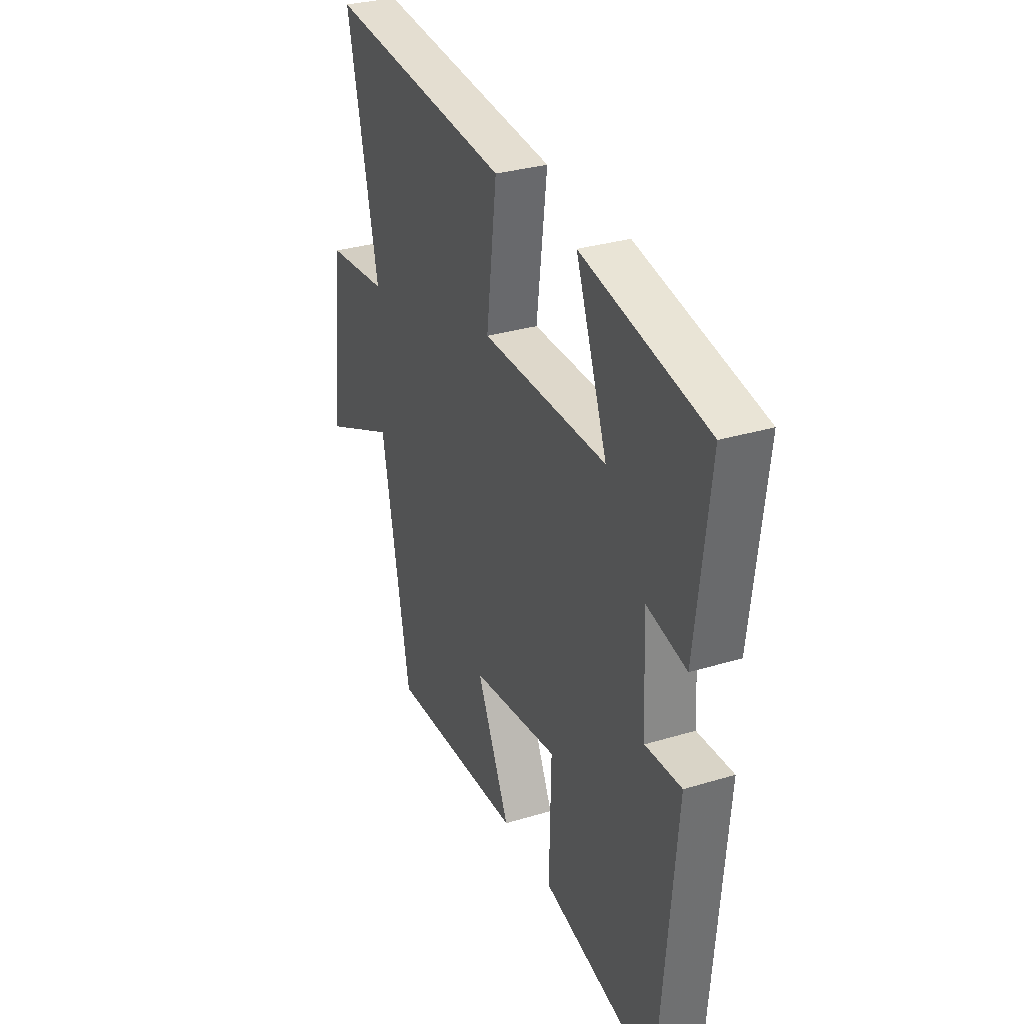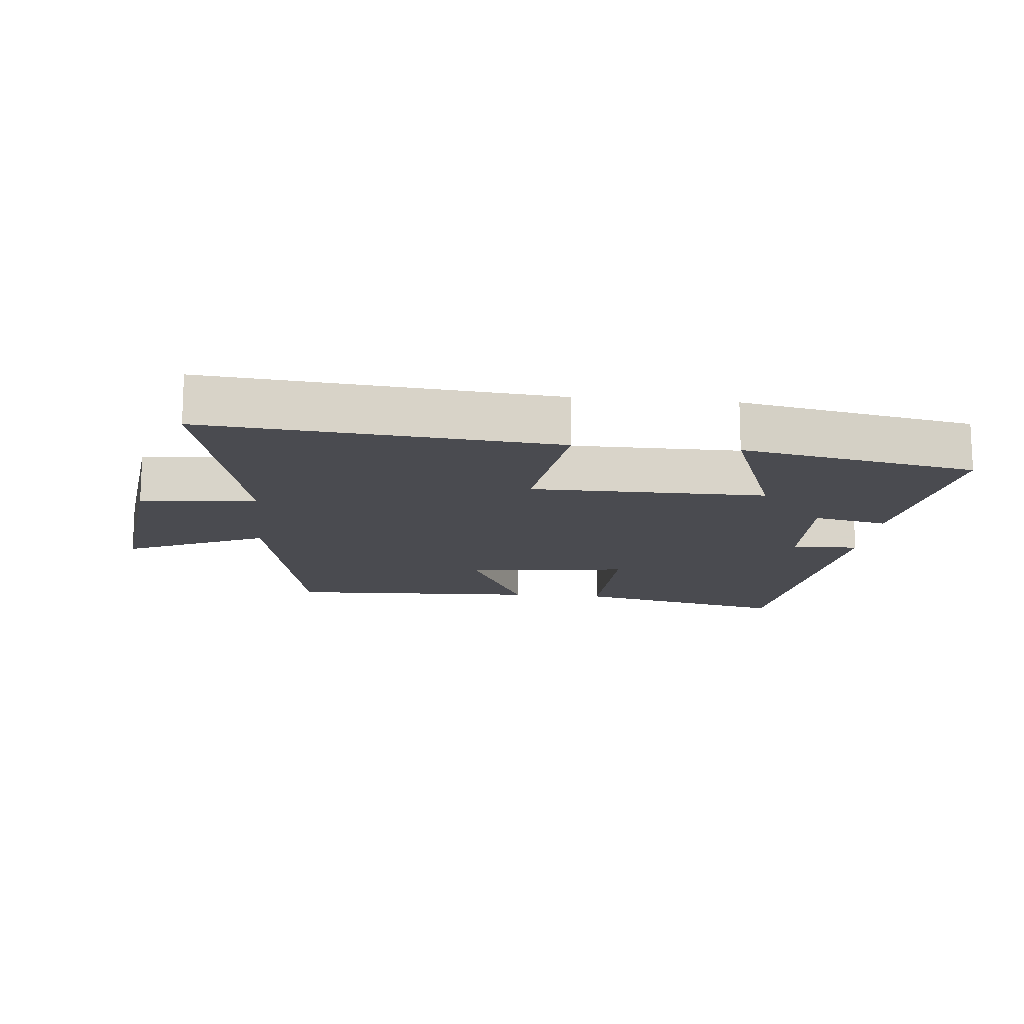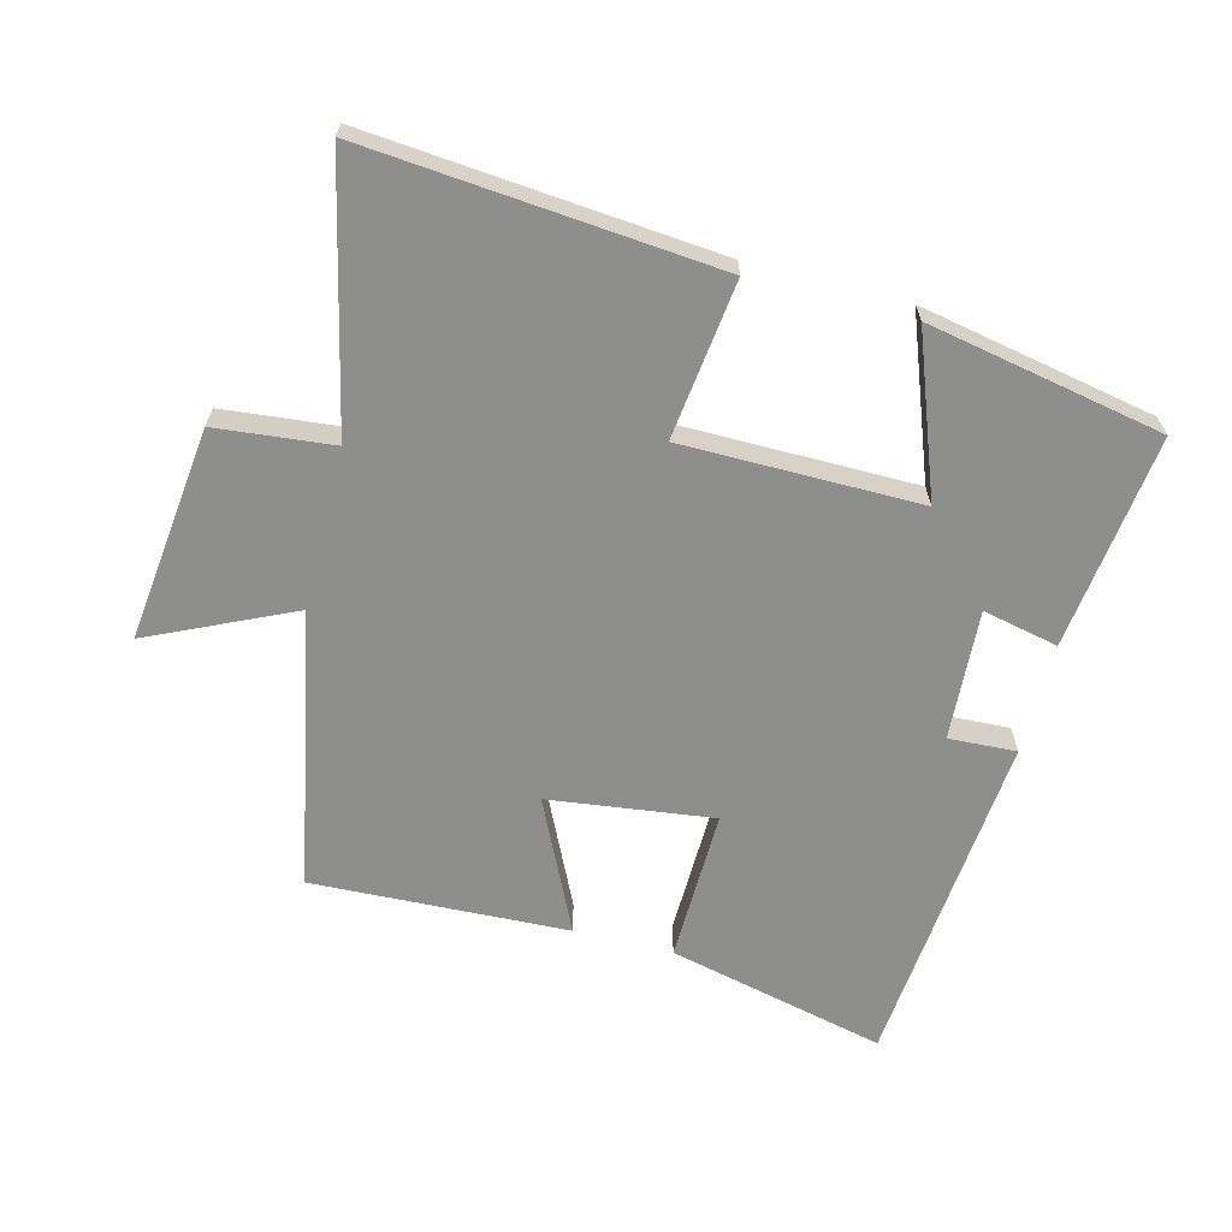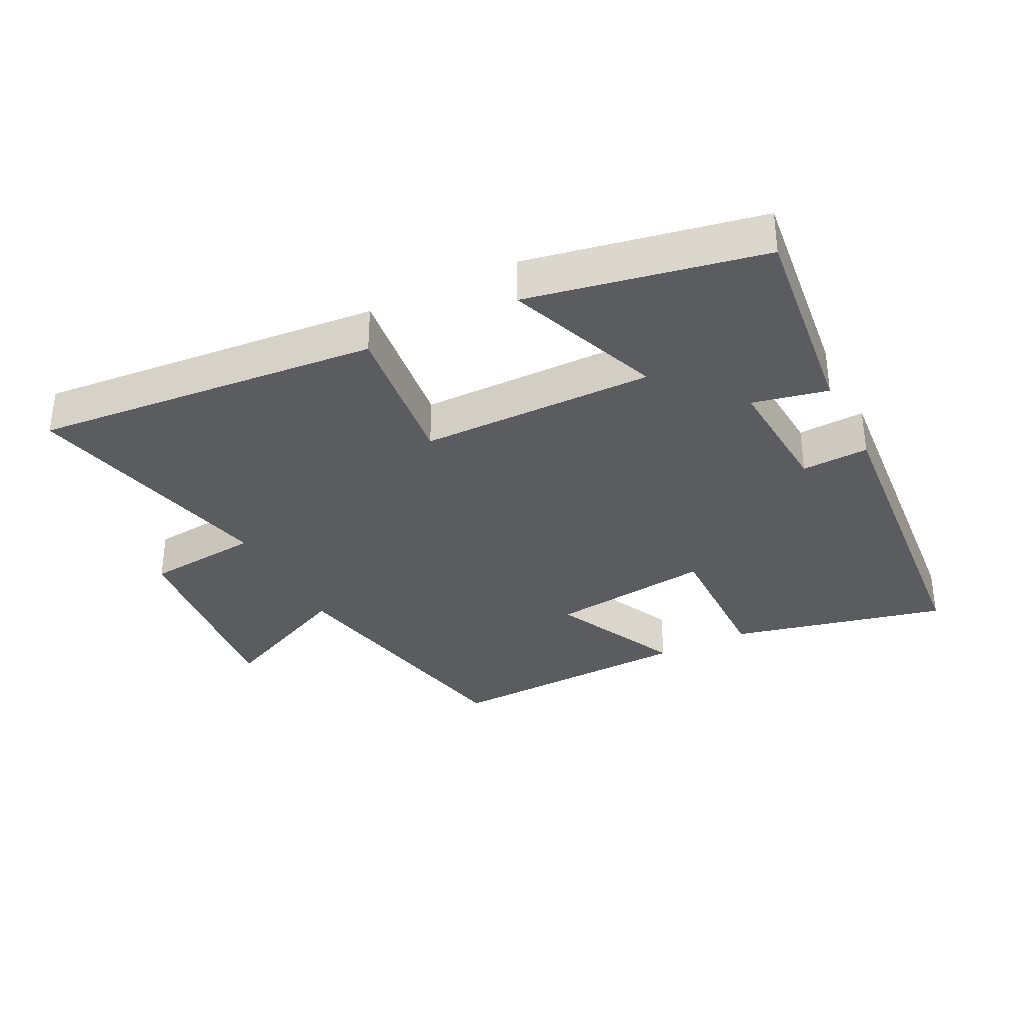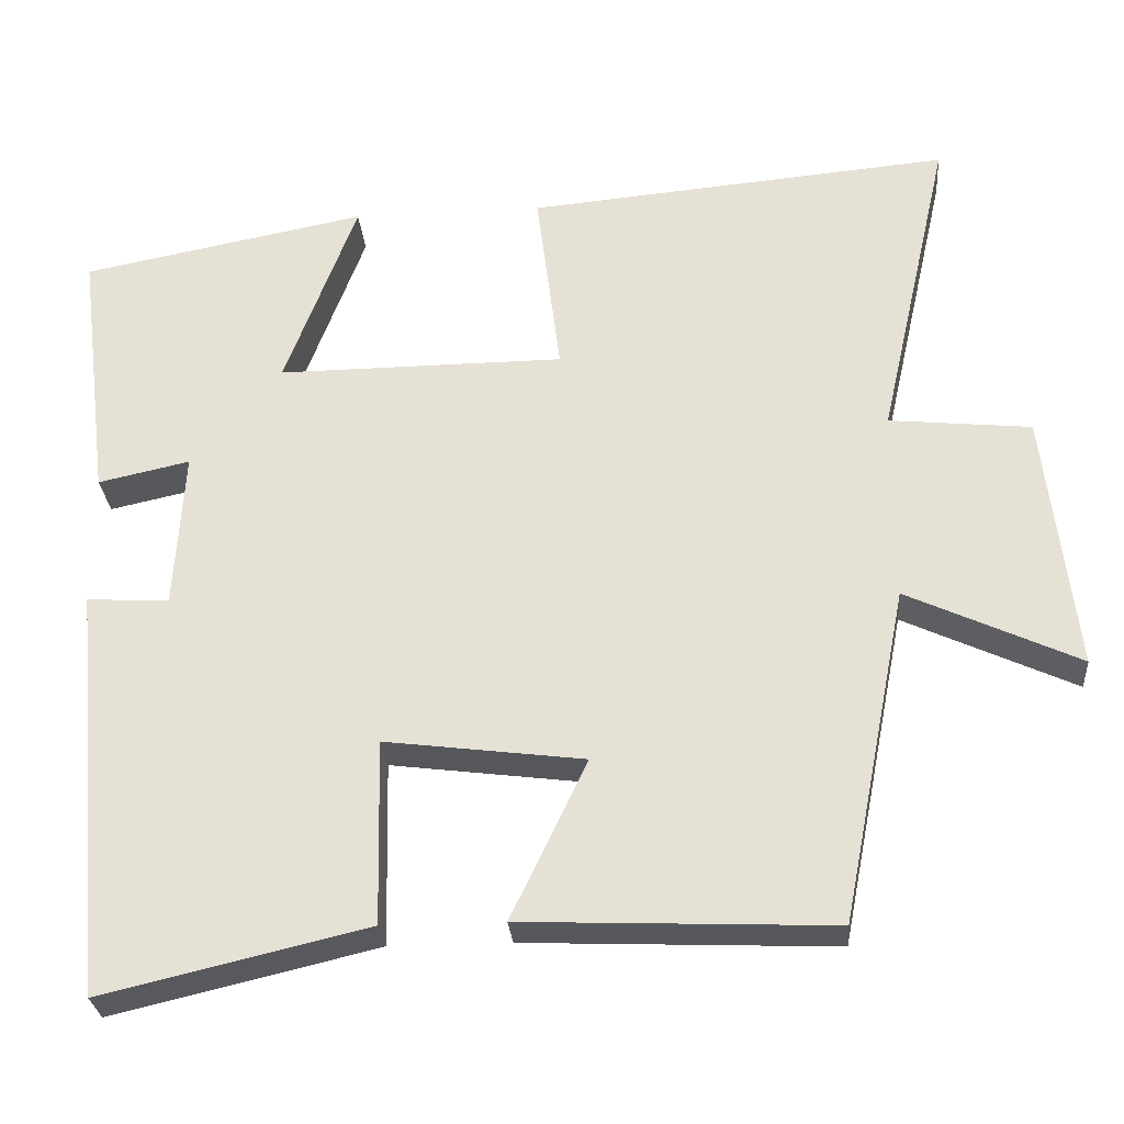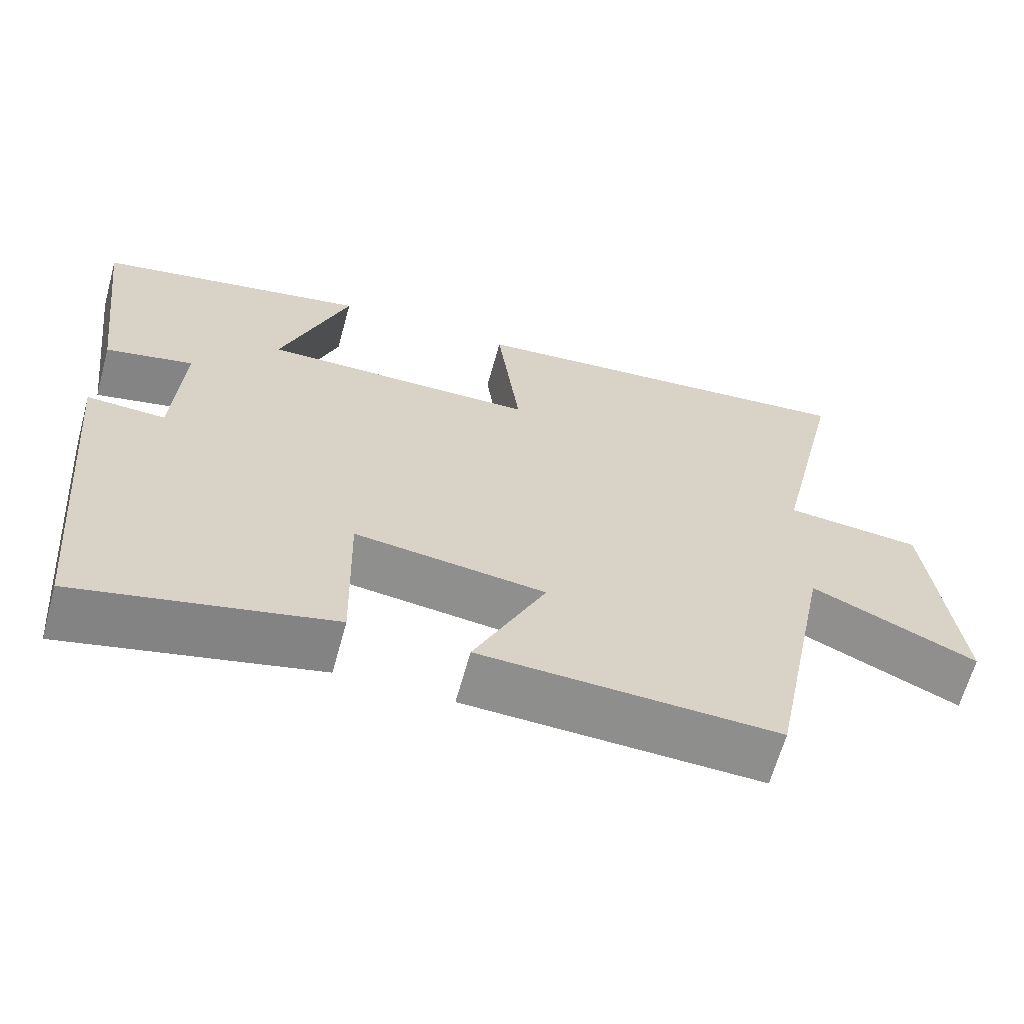
<metadata>
{"format":"obj","ext":"obj","renderer":"f3d","projection":"perspective","resolution":1024,"background":"white","views":[{"elev":31.2,"azim":66.6,"up":"+Z"},{"elev":-14.4,"azim":-5.8,"up":"+Y"},{"elev":-64.8,"azim":-14.4,"up":"+Y"},{"elev":-33.8,"azim":26.9,"up":"+Y"},{"elev":-28.2,"azim":-175.4,"up":"+Z"},{"elev":-64.4,"azim":164.6,"up":"+Z"}]}
</metadata>
<code>
v -0.417 0.07 -0.516
v -0.5 0.07 -0.095
v -0.716 0.07 -0.195
v -0.678 0.07 0.131
v -0.5 0.07 0.149
v -0.59 0.07 0.547
v -0.058 0.07 0.5
v -0.088 0.07 0.261
v 0.272 0.07 0.259
v 0.182 0.07 0.5
v 0.54 0.07 0.431
v 0.5 0.07 0.106
v 0.385 0.07 0.131
v 0.397 0.07 -0.067
v 0.5 0.07 -0.062
v 0.454 0.07 -0.578
v 0.122 0.07 -0.5
v 0.127 0.07 -0.268
v -0.123 0.07 -0.3
v -0.028 0.07 -0.5
v -0.417 0 -0.516
v -0.5 0 -0.095
v -0.716 0 -0.195
v -0.678 0 0.131
v -0.5 0 0.149
v -0.59 0 0.547
v -0.058 0 0.5
v -0.088 0 0.261
v 0.272 0 0.259
v 0.182 0 0.5
v 0.54 0 0.431
v 0.5 0 0.106
v 0.385 0 0.131
v 0.397 0 -0.067
v 0.5 0 -0.062
v 0.454 0 -0.578
v 0.122 0 -0.5
v 0.127 0 -0.268
v -0.123 0 -0.3
v -0.028 0 -0.5
f 19 20 1 2
f 18 19 2
f 15 16 17 18
f 14 15 18
f 13 14 18 2
f 10 11 12 13
f 9 10 13
f 8 9 13 2
f 5 6 7 8
f 5 8 2 3
f 3 4 5
f 22 21 40 39
f 22 39 38
f 38 37 36 35
f 38 35 34
f 22 38 34 33
f 33 32 31 30
f 33 30 29
f 22 33 29 28
f 28 27 26 25
f 23 22 28 25
f 25 24 23
f 1 21 22 2
f 2 22 23 3
f 3 23 24 4
f 4 24 25 5
f 5 25 26 6
f 6 26 27 7
f 7 27 28 8
f 8 28 29 9
f 9 29 30 10
f 10 30 31 11
f 11 31 32 12
f 12 32 33 13
f 13 33 34 14
f 14 34 35 15
f 15 35 36 16
f 16 36 37 17
f 17 37 38 18
f 18 38 39 19
f 19 39 40 20
f 20 40 21 1

</code>
